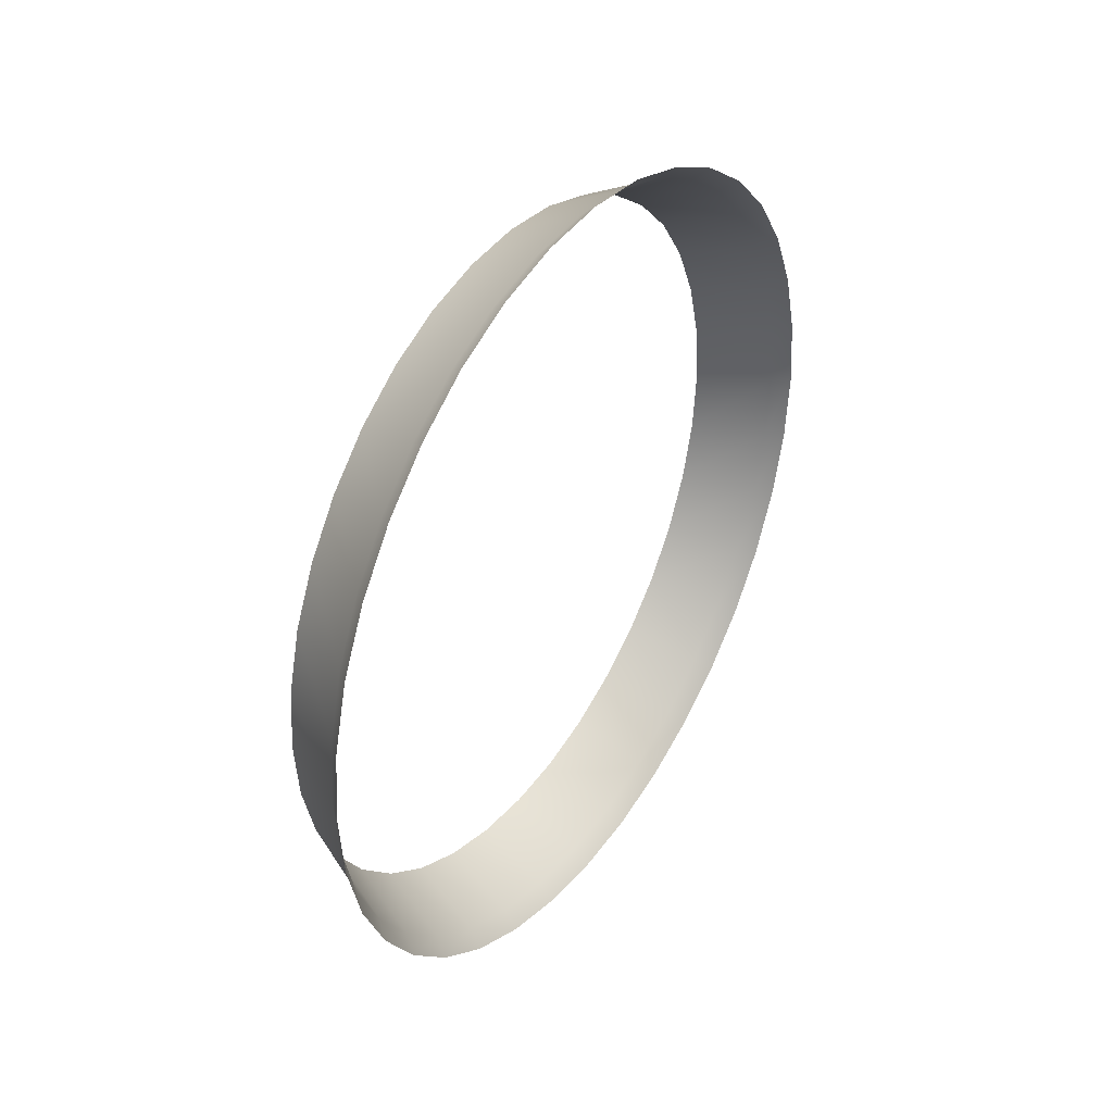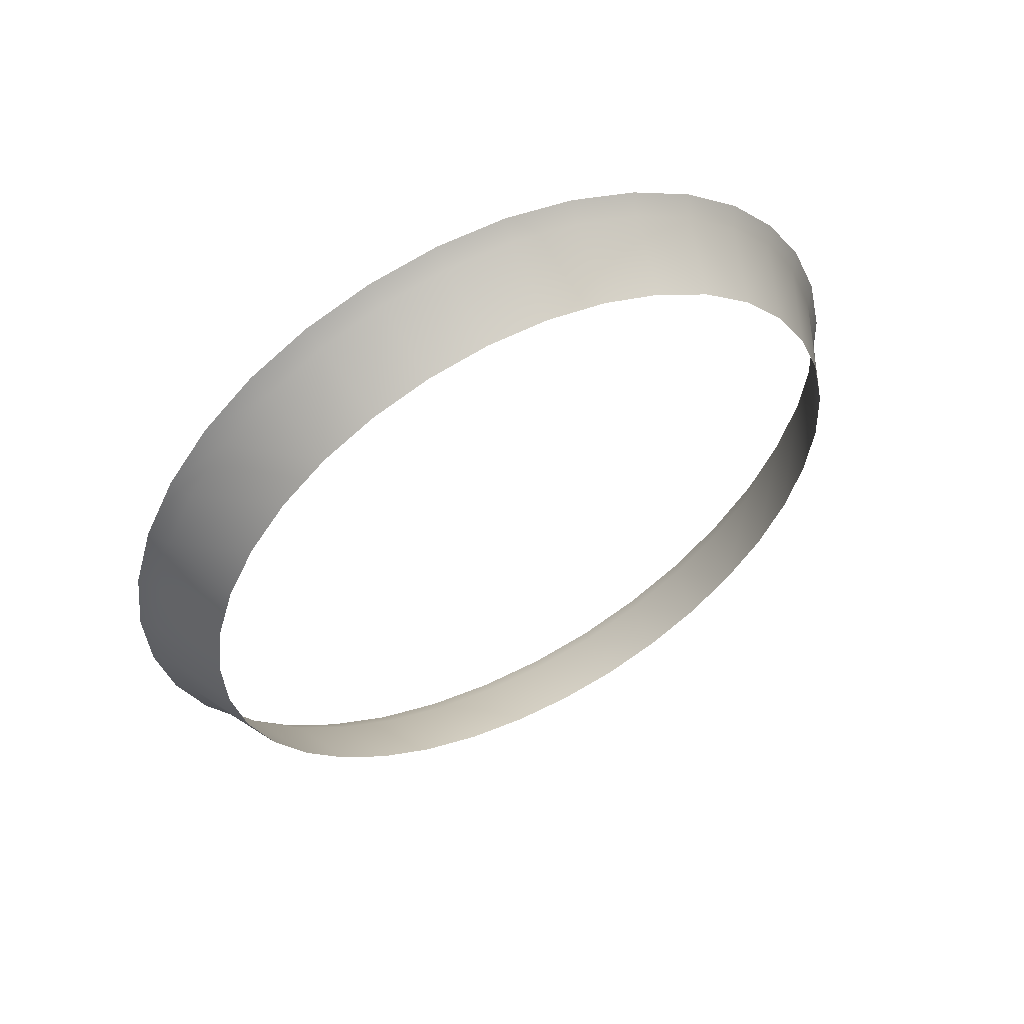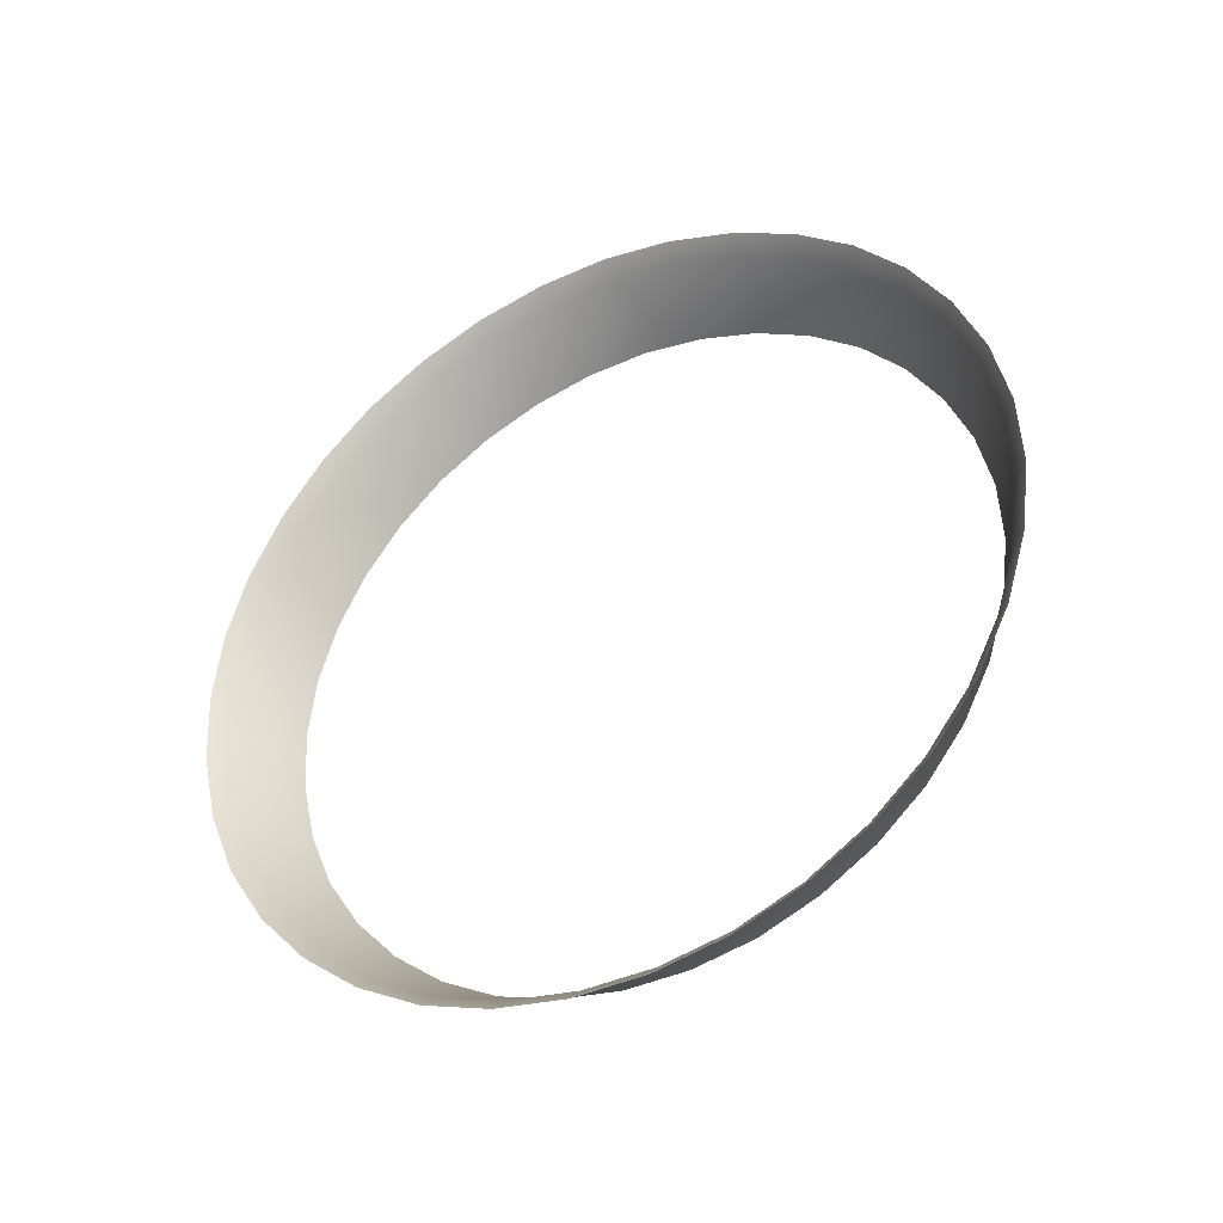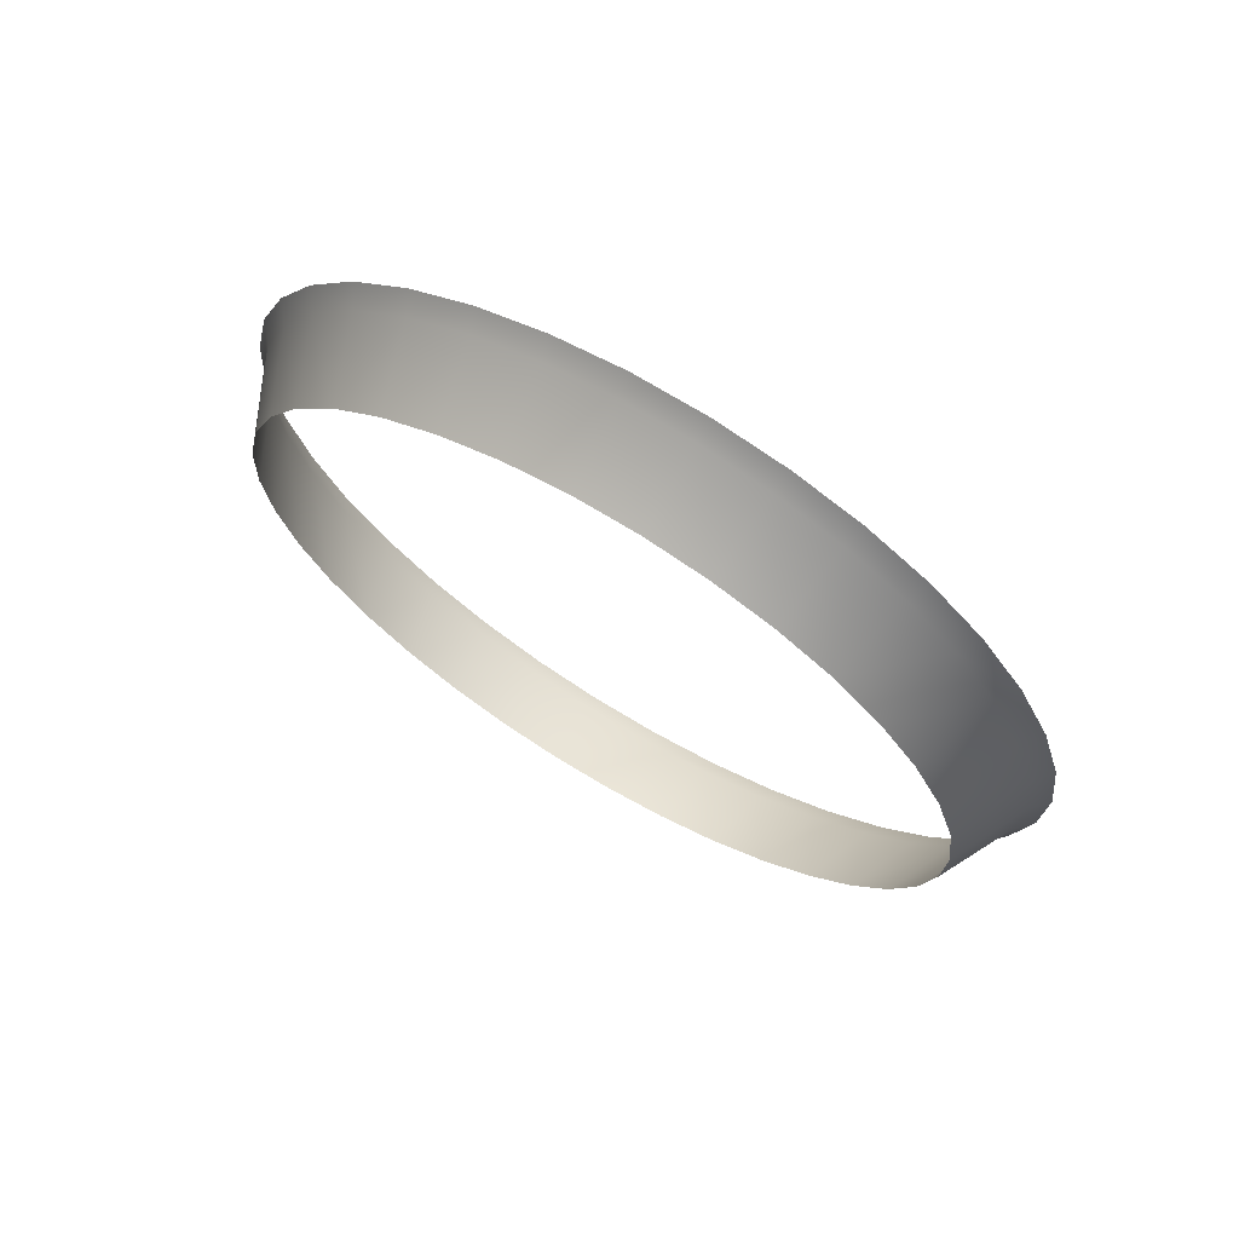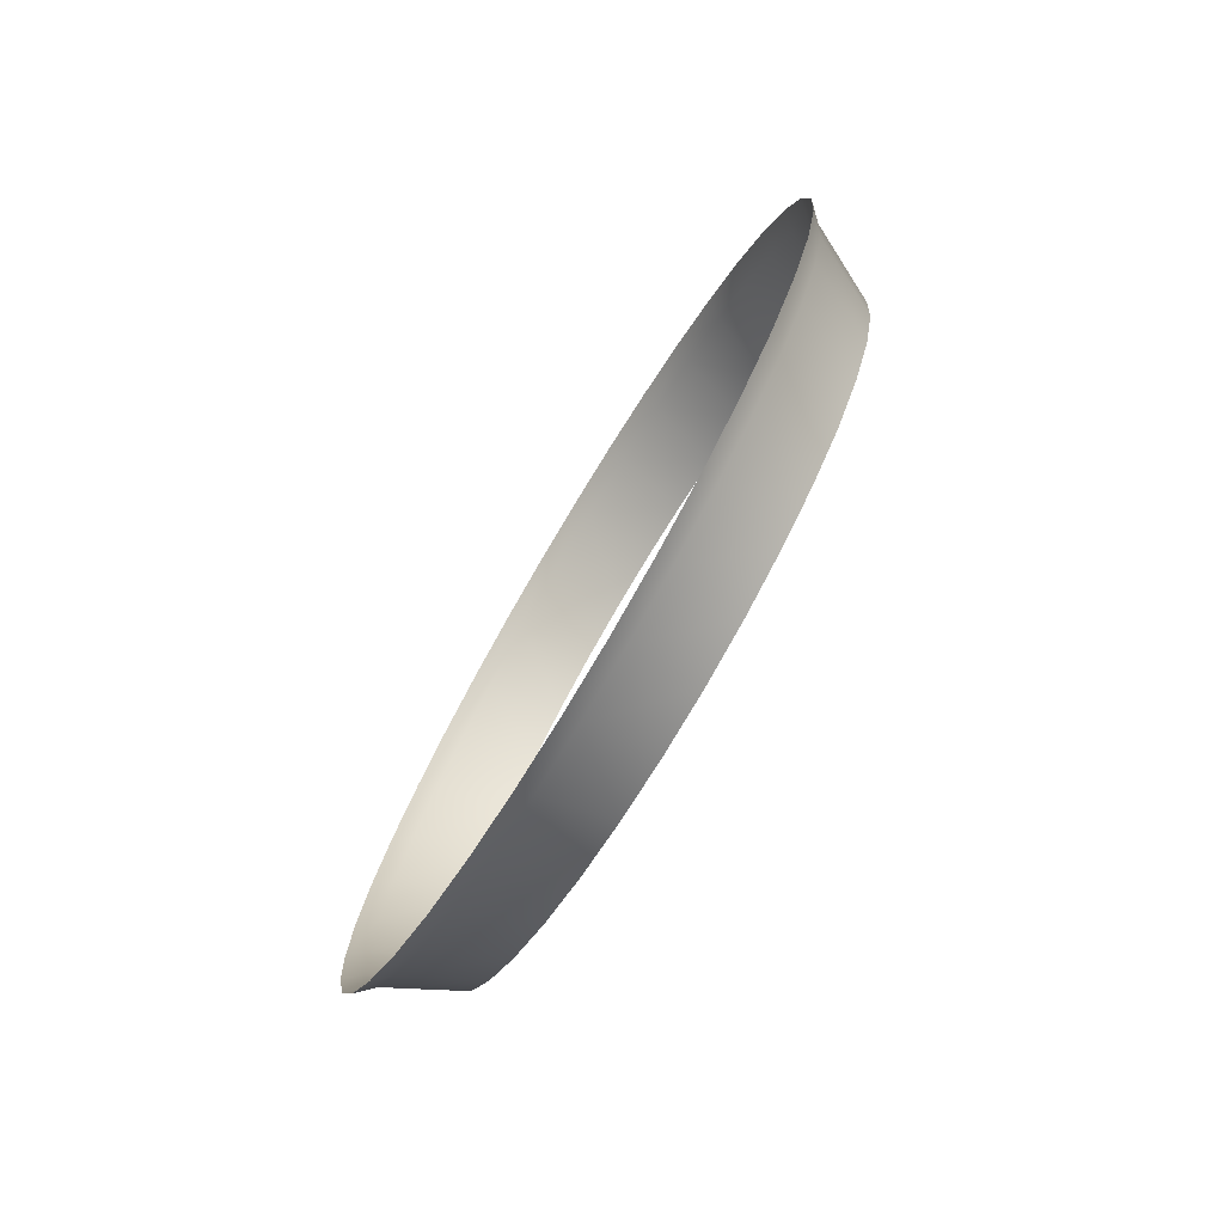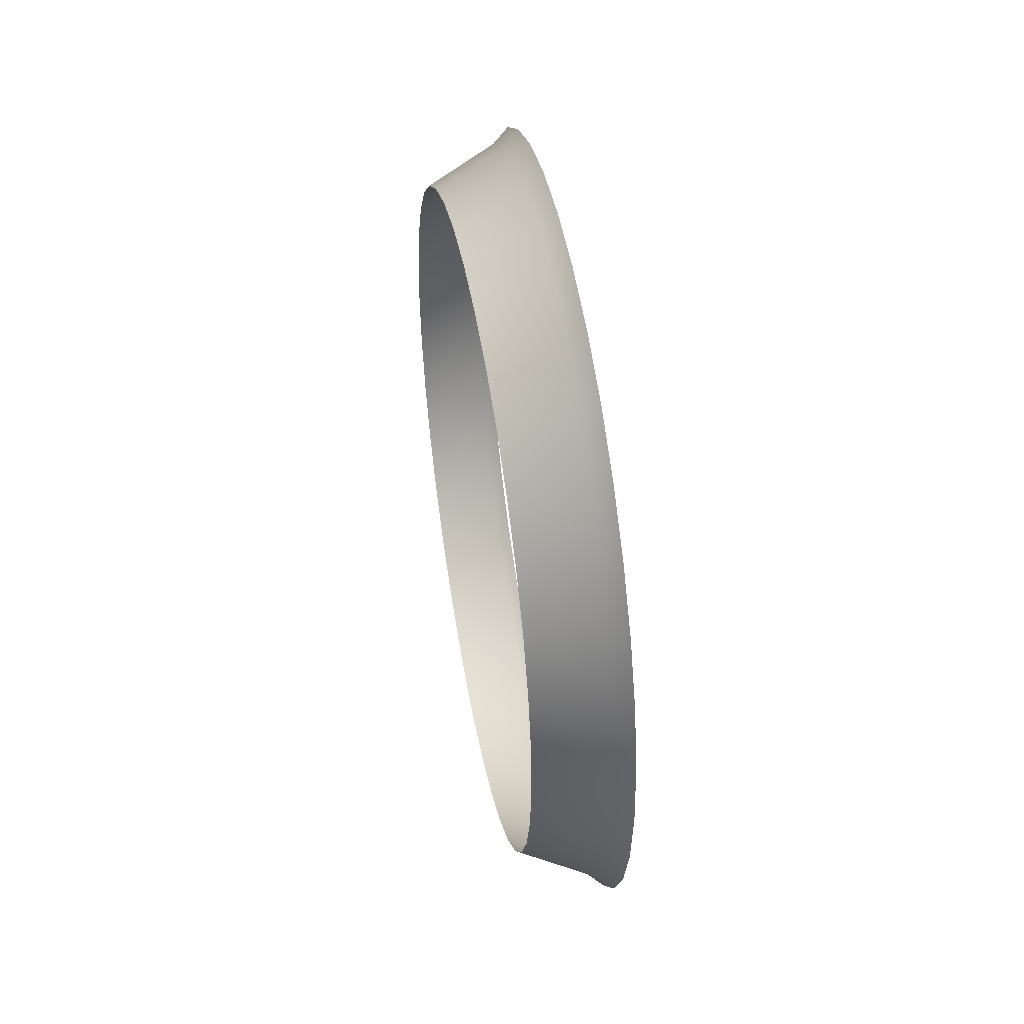
<metadata>
{"format":"obj","ext":"obj","renderer":"f3d","projection":"perspective","resolution":1024,"background":"white","views":[{"elev":38.2,"azim":37.3,"up":"+Z"},{"elev":49.6,"azim":-117.2,"up":"+Y"},{"elev":-33.2,"azim":117.6,"up":"+Y"},{"elev":64.7,"azim":-59.0,"up":"+Y"},{"elev":-76.2,"azim":153.0,"up":"+Z"},{"elev":47.4,"azim":-6.3,"up":"+Z"}]}
</metadata>
<code>
o Mesh_24_Mesh_24.001
v 1.958 0.7901 3.174
v 1.988 0.7709 3.194
v 1.96 0.7664 3.18
v 1.986 0.7969 3.187
v 1.956 0.8123 3.163
v 1.985 0.8214 3.175
v 1.954 0.8498 3.132
v 1.982 0.8627 3.141
v 1.983 0.8435 3.16
v 1.955 0.8324 3.149
v 1.953 0.8638 3.111
v 1.98 0.8781 3.118
v 1.98 0.8894 3.094
v 1.952 0.8741 3.089
v 1.951 0.8805 3.065
v 1.979 0.8989 3.041
v 1.979 0.8965 3.068
v 1.951 0.8827 3.041
v 1.951 0.8805 3.016
v 1.979 0.8964 3.014
v 1.952 0.8741 2.993
v 1.98 0.8894 2.988
v 1.98 0.878 2.963
v 1.953 0.8638 2.97
v 1.954 0.8497 2.95
v 1.982 0.8626 2.941
v 1.983 0.8434 2.922
v 1.955 0.8323 2.933
v 1.985 0.8213 2.906
v 1.956 0.8122 2.919
v 1.958 0.7899 2.908
v 1.988 0.7707 2.888
v 1.986 0.7968 2.895
v 1.96 0.7663 2.902
v 1.99 0.7439 2.886
v 1.961 0.7418 2.9
v 1.963 0.7174 2.902
v 1.992 0.7169 2.888
v 1.965 0.6936 2.908
v 1.966 0.6714 2.919
v 1.994 0.6908 2.895
v 1.996 0.6663 2.906
v 1.97 0.6199 2.97
v 2 0.5982 2.988
v 2 0.6097 2.963
v 1.971 0.6094 2.993
v 1.969 0.634 2.95
v 1.998 0.6252 2.941
v 1.968 0.6513 2.933
v 1.997 0.6443 2.922
v 2.001 0.5913 3.014
v 1.971 0.6032 3.016
v 2.001 0.589 3.041
v 1.971 0.6011 3.041
v 1.971 0.6032 3.065
v 1.971 0.6095 3.089
v 2.001 0.5914 3.068
v 2 0.5983 3.094
v 1.97 0.6199 3.111
v 2 0.6098 3.119
v 1.969 0.6341 3.132
v 1.998 0.6253 3.141
v 1.996 0.6665 3.175
v 1.968 0.6514 3.149
v 1.966 0.6715 3.163
v 1.997 0.6444 3.16
v 1.994 0.691 3.187
v 1.965 0.6937 3.174
v 1.992 0.7171 3.194
v 1.963 0.7175 3.18
v 1.99 0.744 3.196
v 1.961 0.7419 3.182
v 1.993 0.7995 3.193
v 1.995 0.7724 3.2
v 1.991 0.8249 3.181
v 1.989 0.8479 3.164
v 1.988 0.8678 3.145
v 1.987 0.8838 3.122
v 1.986 0.8956 3.096
v 1.985 0.9055 3.041
v 1.985 0.9029 3.069
v 1.985 0.9029 3.013
v 1.986 0.8956 2.986
v 1.988 0.8677 2.937
v 1.987 0.8837 2.96
v 1.989 0.8478 2.917
v 1.991 0.8248 2.901
v 1.995 0.7723 2.882
v 1.993 0.7993 2.889
v 1.997 0.7443 2.879
v 1.999 0.7164 2.882
v 2.001 0.6892 2.889
v 2.002 0.6638 2.901
v 2.007 0.6049 2.96
v 2.007 0.593 2.986
v 2.005 0.621 2.937
v 2.004 0.6409 2.917
v 2.008 0.5858 3.013
v 2.008 0.5834 3.041
v 2.008 0.5858 3.069
v 2.007 0.593 3.096
v 2.007 0.605 3.122
v 2.005 0.6211 3.145
v 2.004 0.641 3.165
v 2.002 0.6639 3.181
v 2.001 0.6893 3.193
v 1.999 0.7165 3.2
v 1.997 0.7445 3.202
f 1 2 3
f 2 1 4
f 5 4 1
f 4 5 6
f 7 8 9
f 7 9 10
f 10 9 6
f 10 6 5
f 11 12 7
f 8 7 12
f 12 11 13
f 11 14 13
f 15 16 17
f 16 15 18
f 14 17 13
f 17 14 15
f 16 19 20
f 19 16 18
f 20 21 22
f 21 20 19
f 23 24 25
f 23 25 26
f 22 21 24
f 22 24 23
f 25 27 26
f 27 25 28
f 28 29 27
f 29 28 30
f 31 32 33
f 32 31 34
f 30 33 29
f 33 30 31
f 34 35 32
f 35 34 36
f 37 35 36
f 35 37 38
f 39 40 41
f 41 40 42
f 37 39 38
f 38 39 41
f 43 44 45
f 44 43 46
f 47 45 48
f 45 47 43
f 42 49 50
f 49 42 40
f 47 48 49
f 50 49 48
f 46 51 44
f 51 46 52
f 52 53 51
f 53 52 54
f 55 56 57
f 57 56 58
f 55 53 54
f 53 55 57
f 56 59 58
f 58 59 60
f 60 59 61
f 60 61 62
f 63 64 65
f 64 63 66
f 62 61 64
f 62 64 66
f 67 65 68
f 65 67 63
f 69 68 70
f 68 69 67
f 2 71 3
f 3 71 72
f 71 70 72
f 70 71 69
f 73 74 4
f 4 74 2
f 4 75 73
f 75 4 6
f 8 76 9
f 76 8 77
f 9 75 6
f 75 9 76
f 8 78 77
f 78 8 12
f 12 79 78
f 79 12 13
f 17 80 81
f 80 17 16
f 13 81 79
f 81 13 17
f 16 20 80
f 80 20 82
f 20 22 82
f 82 22 83
f 84 85 26
f 26 85 23
f 85 83 23
f 83 22 23
f 86 26 27
f 26 86 84
f 27 87 86
f 87 27 29
f 33 88 89
f 88 33 32
f 33 87 29
f 87 33 89
f 32 90 88
f 90 32 35
f 38 90 35
f 90 38 91
f 41 42 92
f 93 92 42
f 38 41 91
f 91 41 92
f 44 94 45
f 94 44 95
f 45 96 48
f 96 45 94
f 42 97 93
f 97 42 50
f 50 96 97
f 96 50 48
f 44 98 95
f 98 44 51
f 51 99 98
f 99 51 53
f 57 58 100
f 100 58 101
f 53 57 99
f 99 57 100
f 58 102 101
f 102 58 60
f 60 103 102
f 103 60 62
f 104 63 105
f 63 104 66
f 103 66 104
f 66 103 62
f 63 106 105
f 106 63 67
f 107 67 69
f 67 107 106
f 74 108 2
f 2 108 71
f 108 69 71
f 69 108 107

</code>
